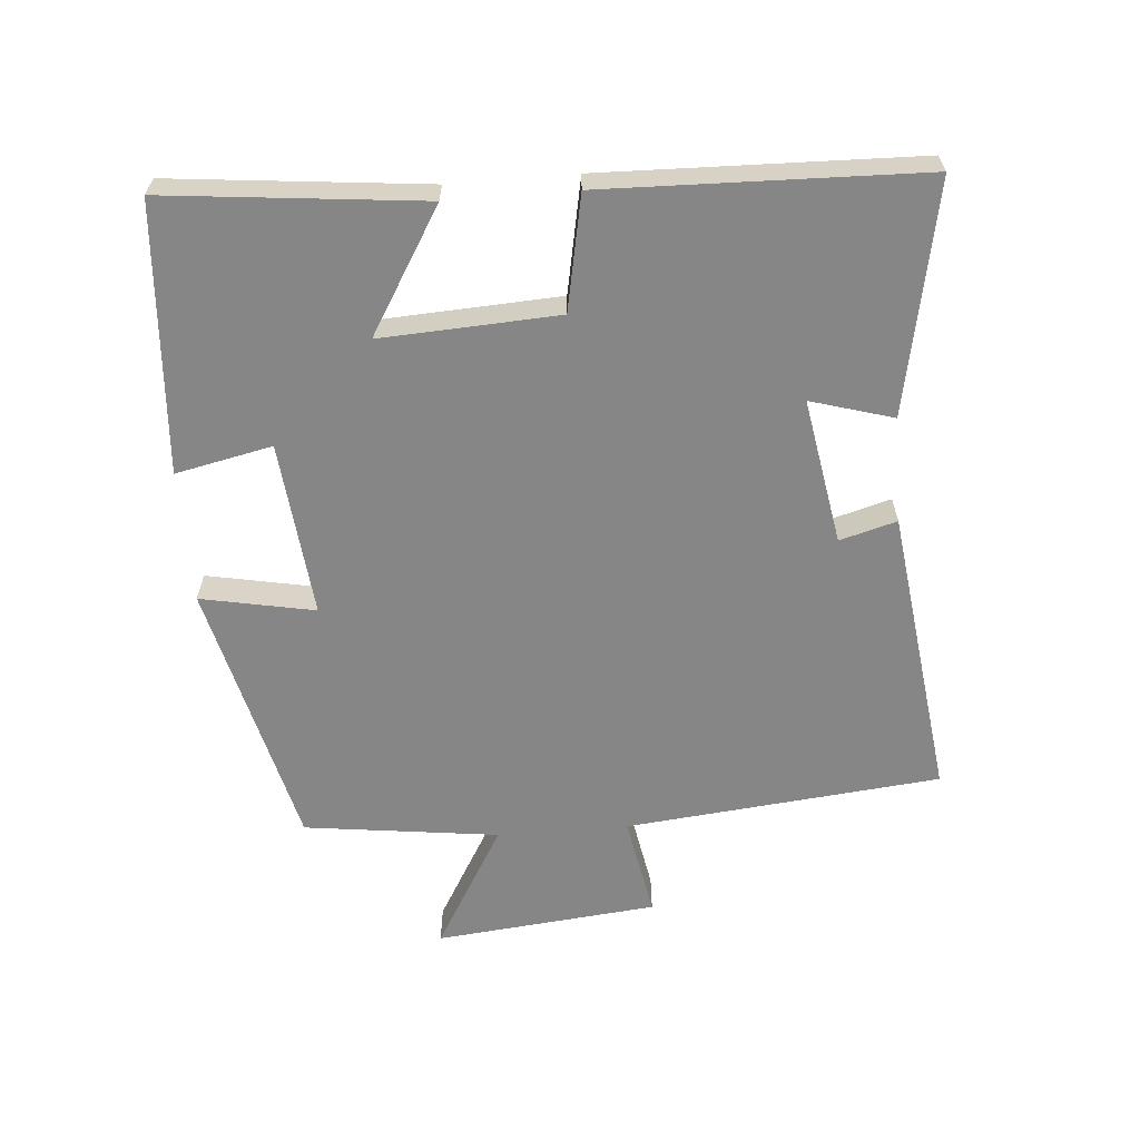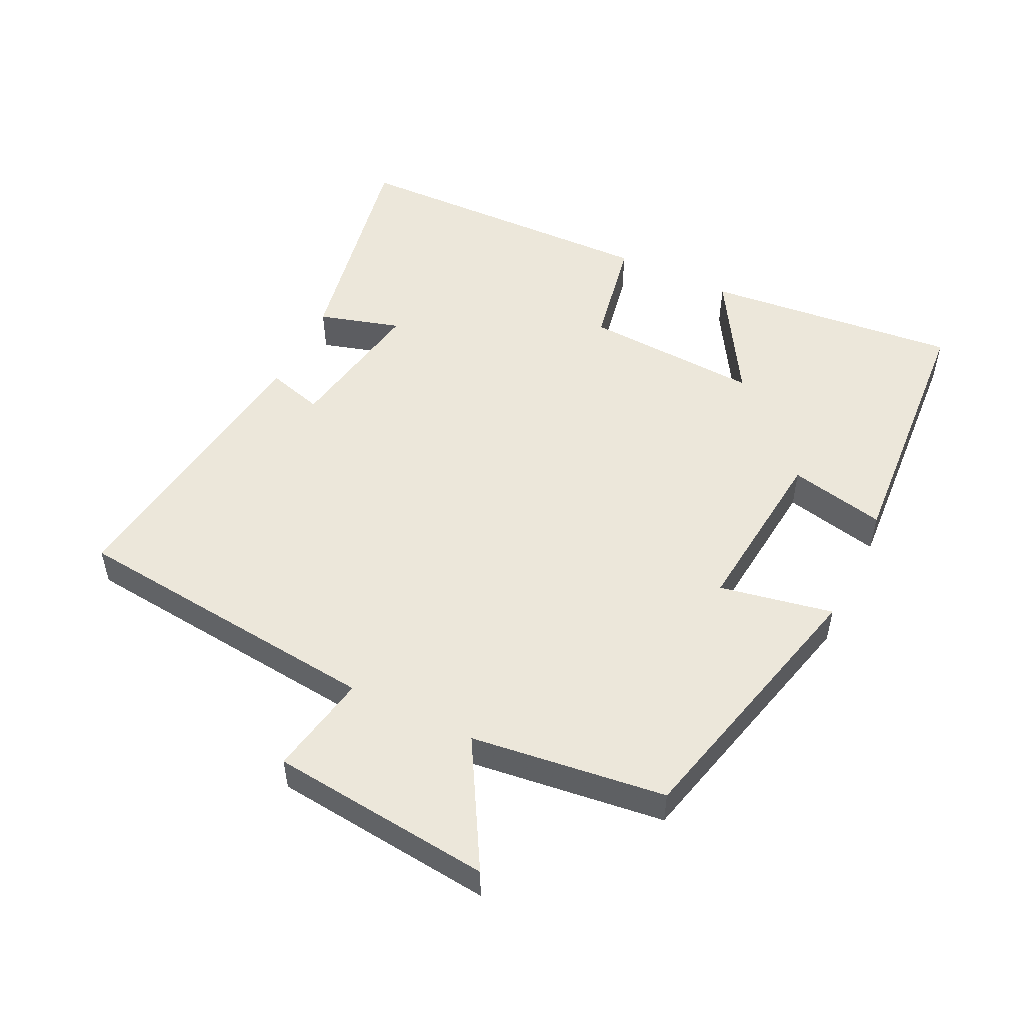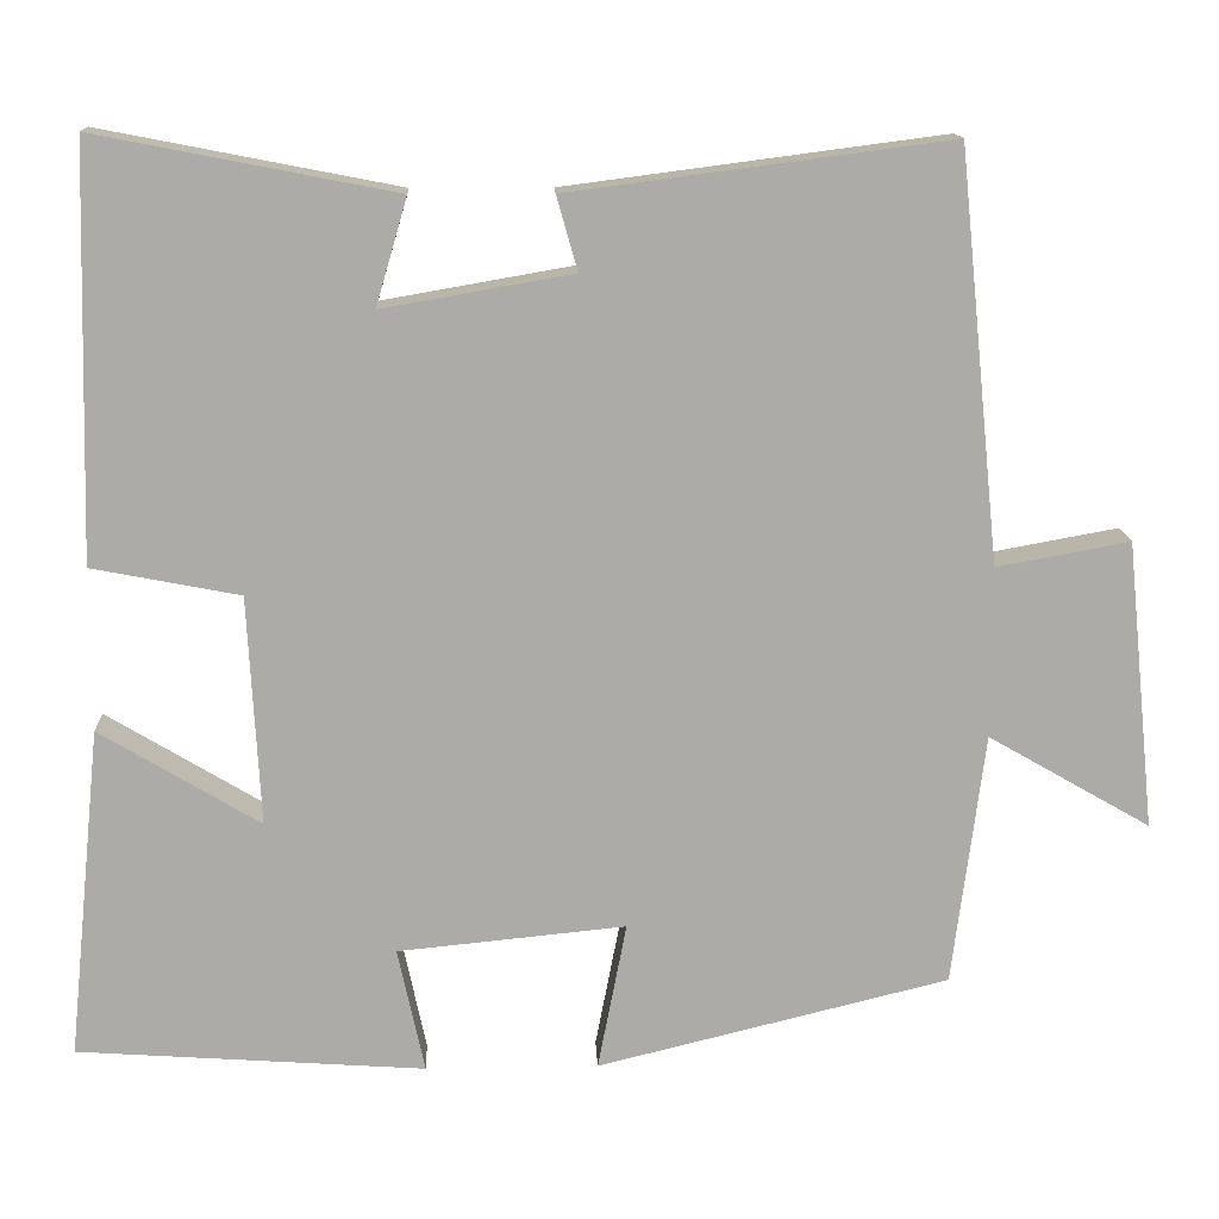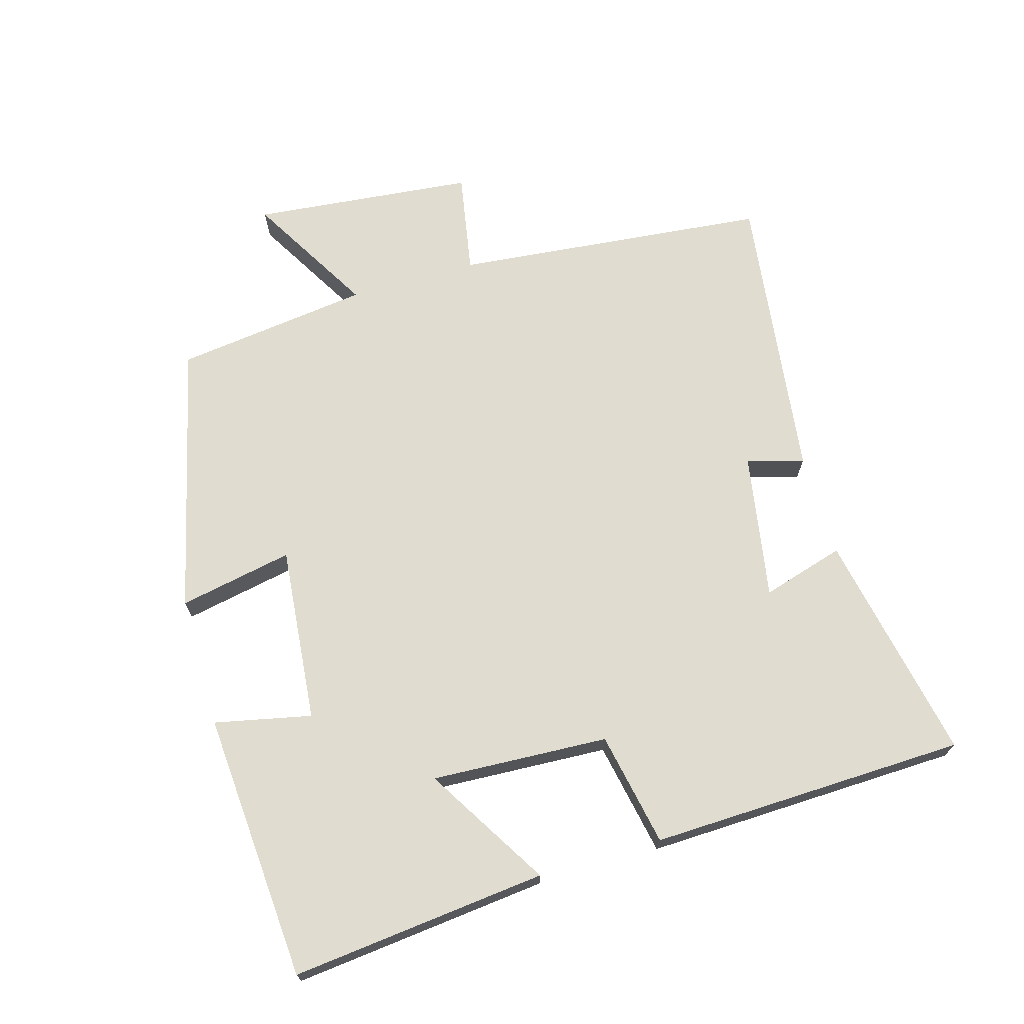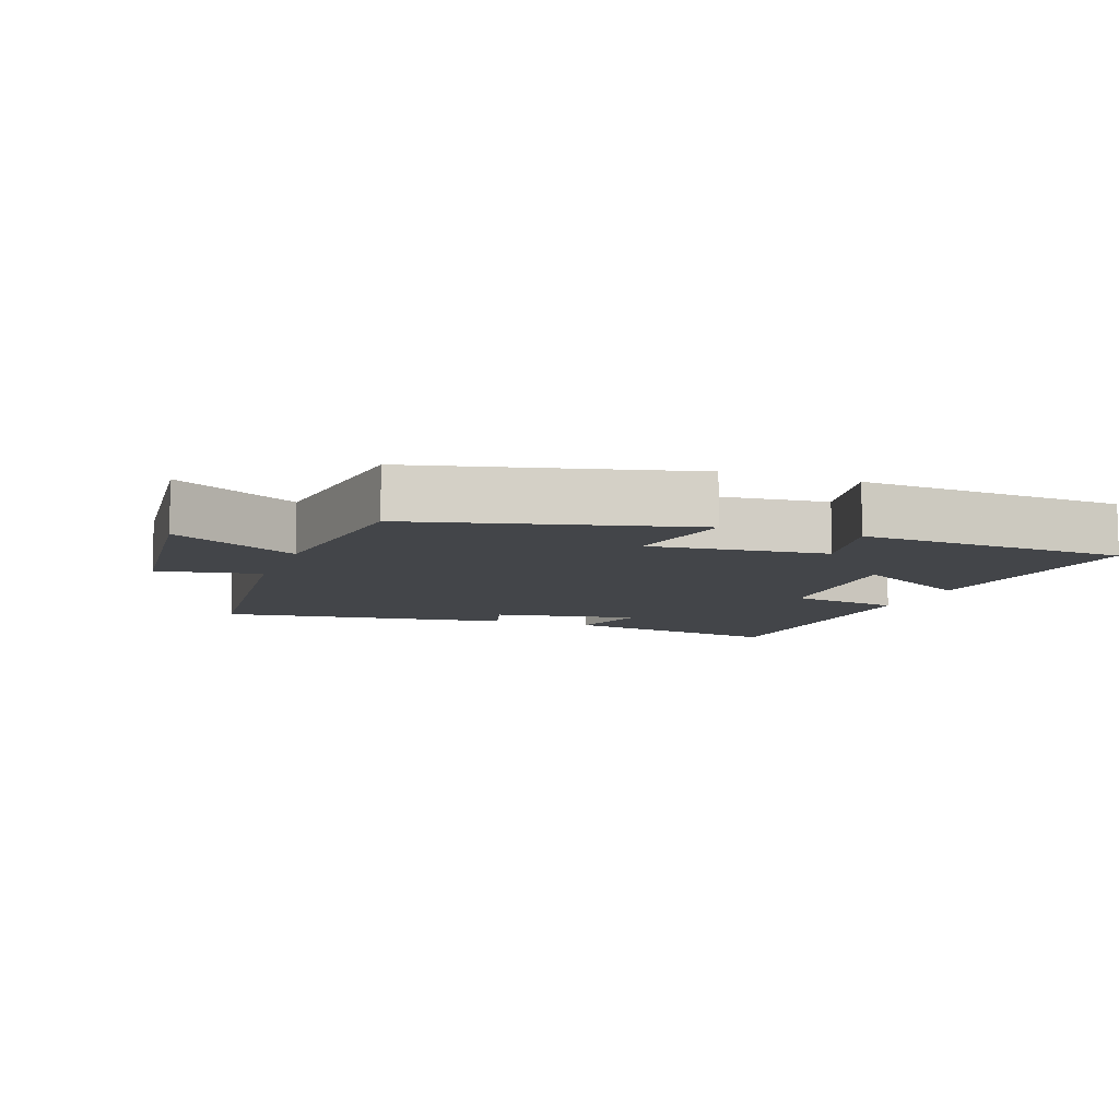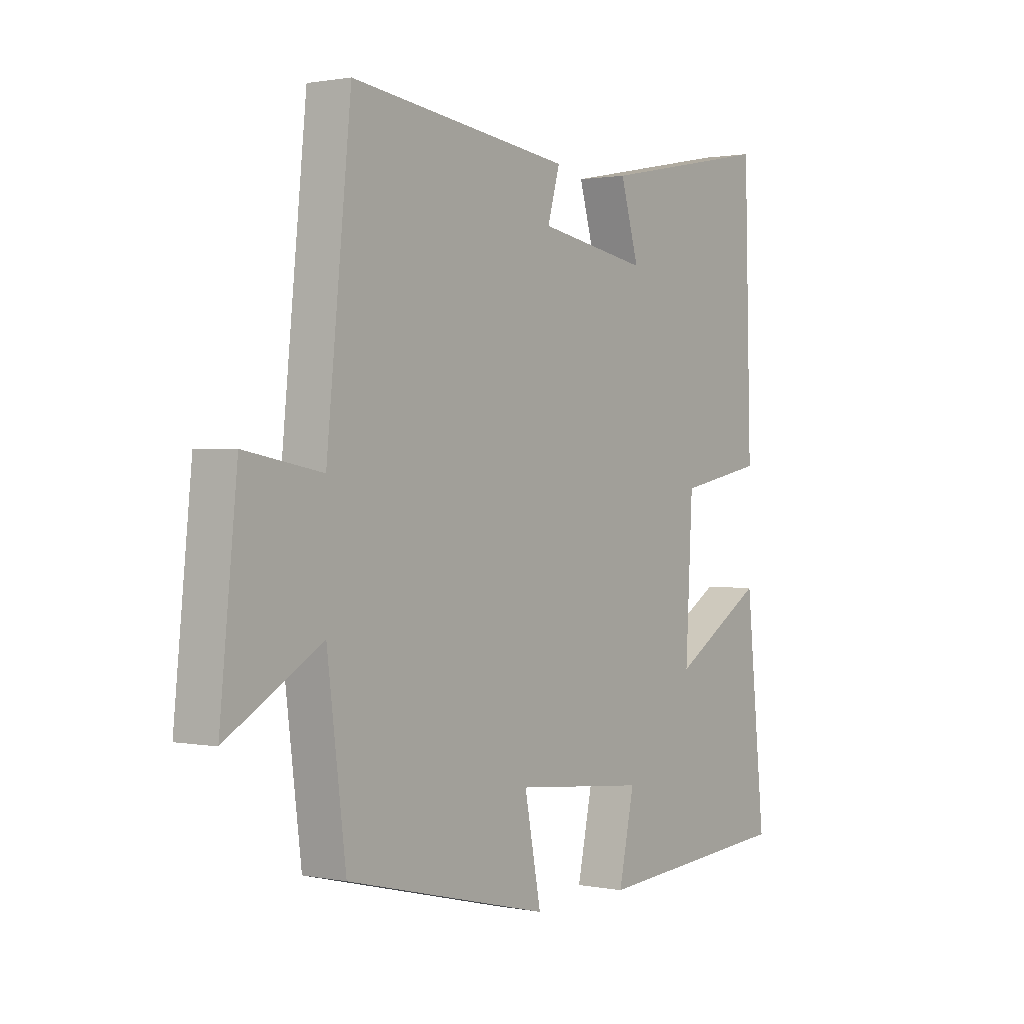
<metadata>
{"format":"obj","ext":"obj","renderer":"f3d","projection":"perspective","resolution":1024,"background":"white","views":[{"elev":-62.0,"azim":-85.4,"up":"+Y"},{"elev":51.4,"azim":116.1,"up":"+Y"},{"elev":13.9,"azim":-2.4,"up":"+Z"},{"elev":69.7,"azim":-106.3,"up":"+Y"},{"elev":-8.6,"azim":160.0,"up":"+Y"},{"elev":1.1,"azim":125.5,"up":"+Z"}]}
</metadata>
<code>
v 0.452 0.07 0.557
v 0.5 0.07 0.086
v 0.653 0.07 0.114
v 0.687 0.07 -0.218
v 0.5 0.07 -0.11
v 0.463 0.07 -0.401
v 0.059 0.07 -0.5
v 0.092 0.07 -0.33
v -0.17 0.07 -0.356
v -0.139 0.07 -0.5
v -0.539 0.07 -0.472
v -0.5 0.07 -0.091
v -0.316 0.07 -0.202
v -0.33 0.07 0.062
v -0.5 0.07 0.095
v -0.487 0.07 0.567
v -0.143 0.07 0.5
v -0.179 0.07 0.377
v 0.039 0.07 0.415
v 0.015 0.07 0.5
v 0.452 0 0.557
v 0.5 0 0.086
v 0.653 0 0.114
v 0.687 0 -0.218
v 0.5 0 -0.11
v 0.463 0 -0.401
v 0.059 0 -0.5
v 0.092 0 -0.33
v -0.17 0 -0.356
v -0.139 0 -0.5
v -0.539 0 -0.472
v -0.5 0 -0.091
v -0.316 0 -0.202
v -0.33 0 0.062
v -0.5 0 0.095
v -0.487 0 0.567
v -0.143 0 0.5
v -0.179 0 0.377
v 0.039 0 0.415
v 0.015 0 0.5
f 19 20 1 2
f 18 19 2
f 15 16 17 18
f 14 15 18 2
f 13 14 2
f 10 11 12 13
f 9 10 13
f 8 9 13 2
f 5 6 7 8
f 5 8 2 3
f 3 4 5
f 22 21 40 39
f 22 39 38
f 38 37 36 35
f 22 38 35 34
f 22 34 33
f 33 32 31 30
f 33 30 29
f 22 33 29 28
f 28 27 26 25
f 23 22 28 25
f 25 24 23
f 1 21 22 2
f 2 22 23 3
f 3 23 24 4
f 4 24 25 5
f 5 25 26 6
f 6 26 27 7
f 7 27 28 8
f 8 28 29 9
f 9 29 30 10
f 10 30 31 11
f 11 31 32 12
f 12 32 33 13
f 13 33 34 14
f 14 34 35 15
f 15 35 36 16
f 16 36 37 17
f 17 37 38 18
f 18 38 39 19
f 19 39 40 20
f 20 40 21 1

</code>
